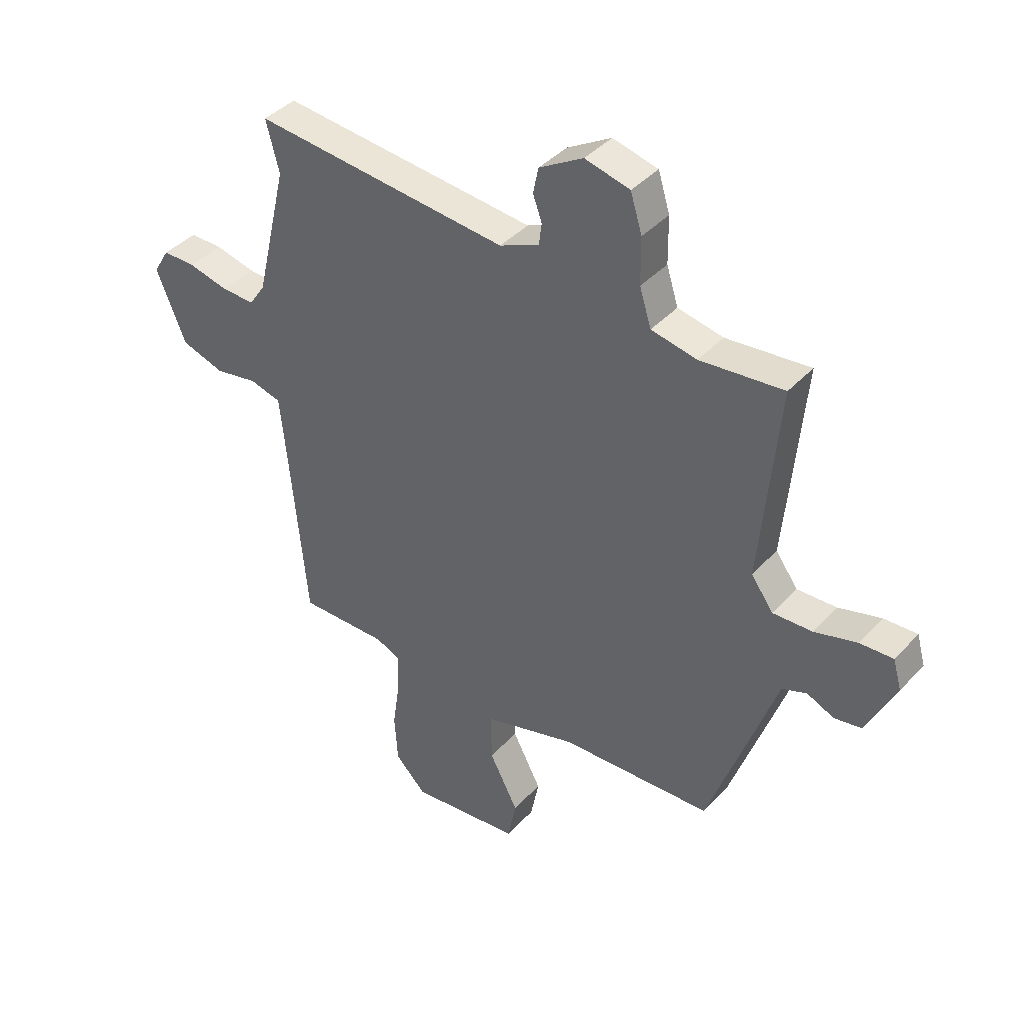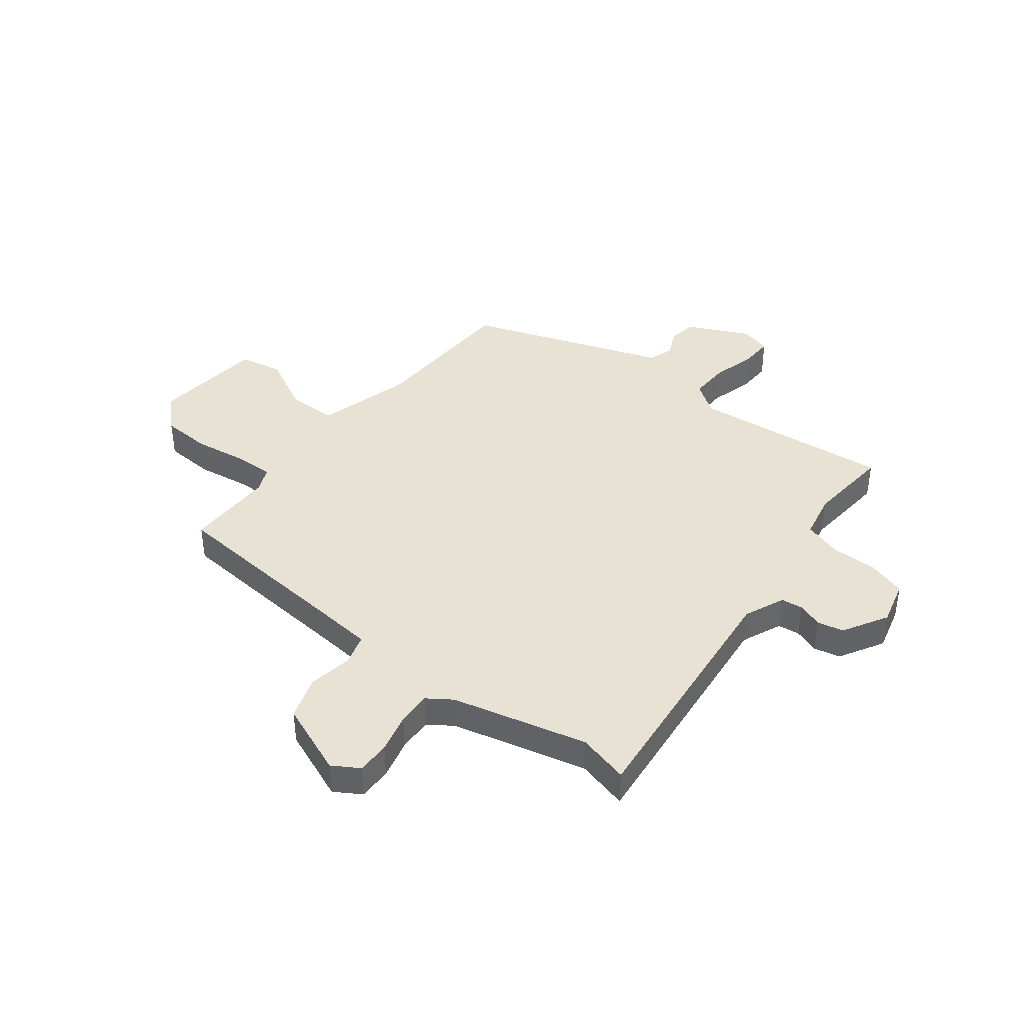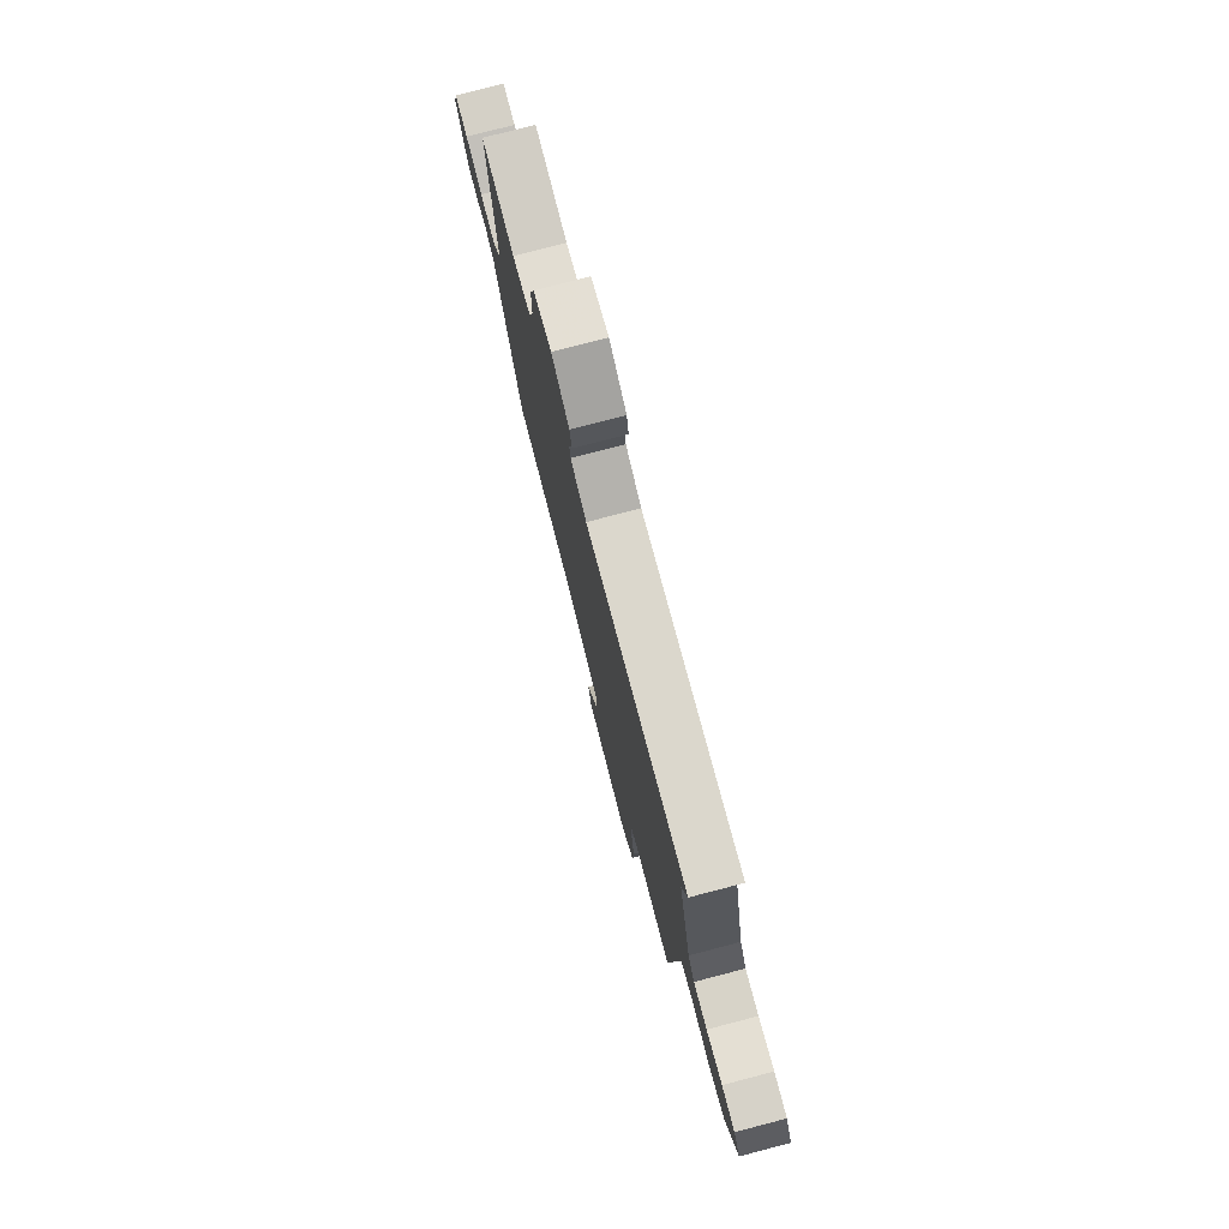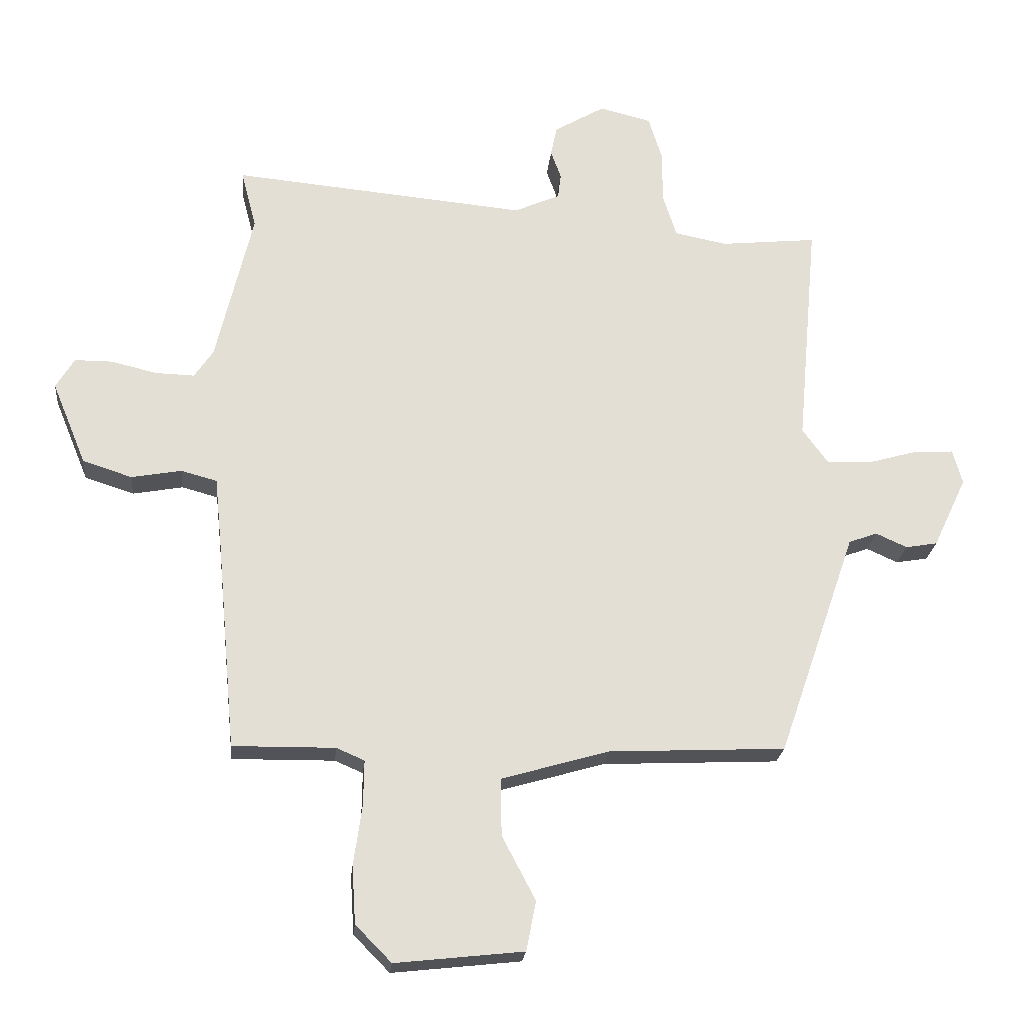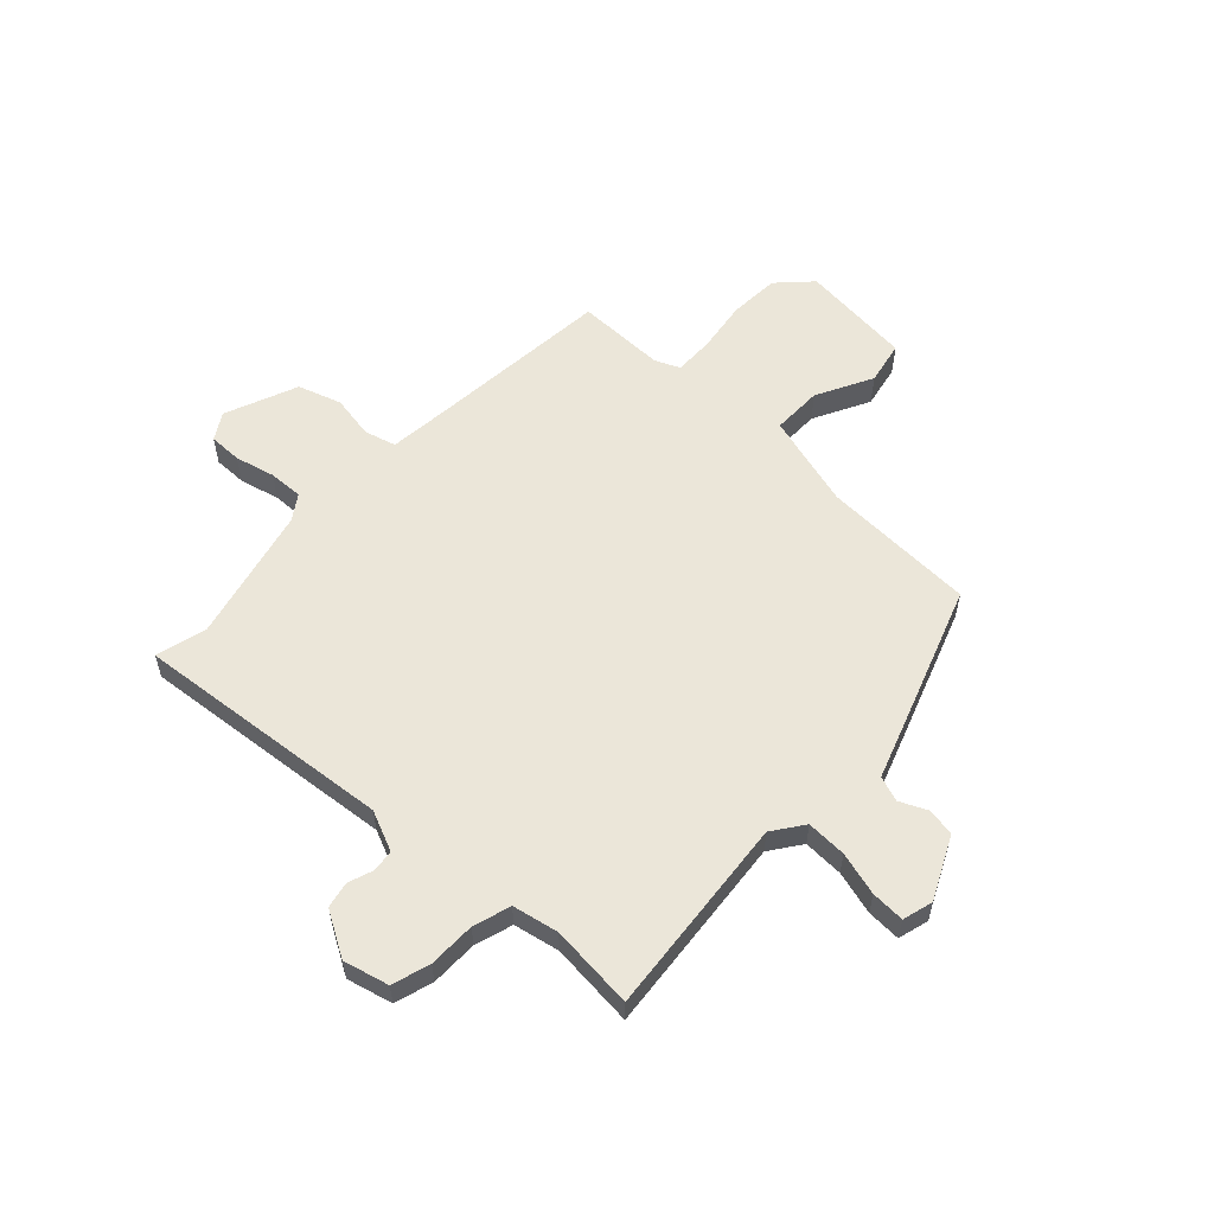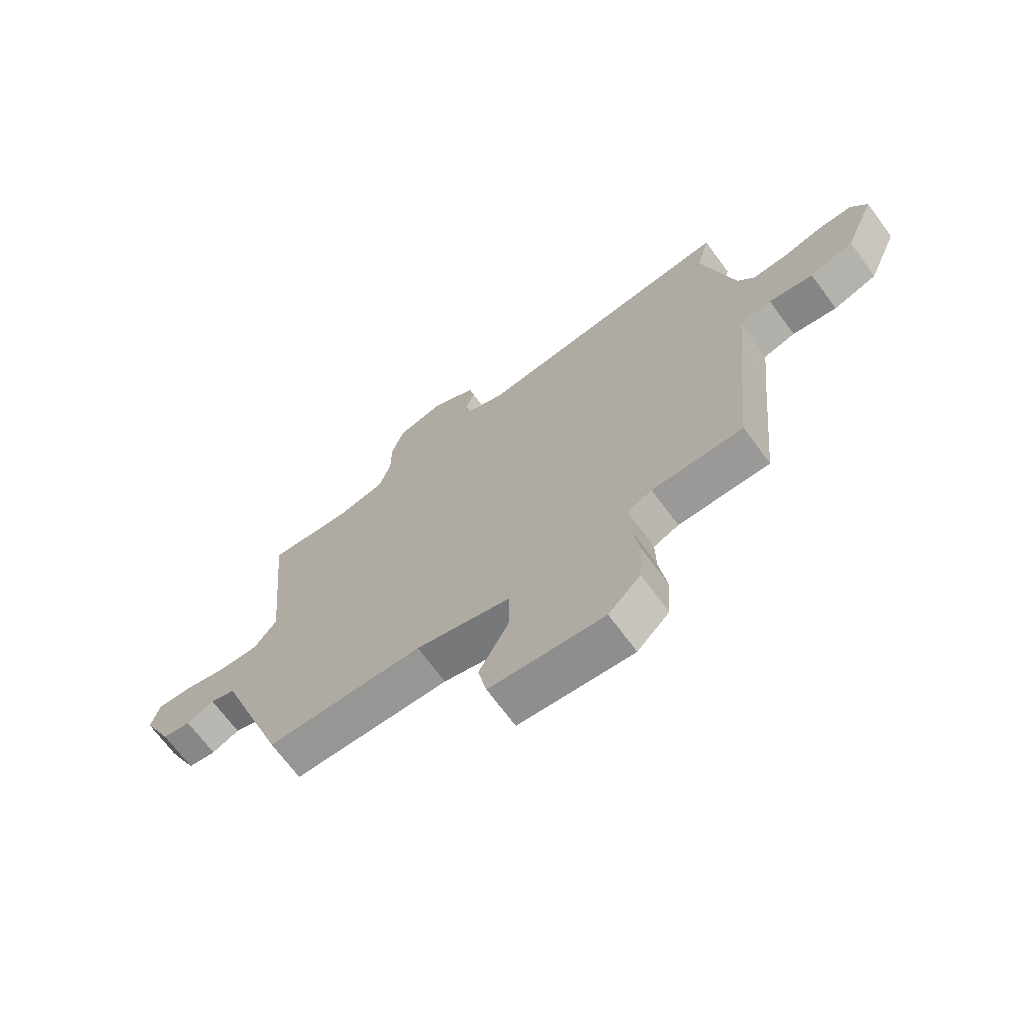
<metadata>
{"format":"obj","ext":"obj","renderer":"f3d","projection":"perspective","resolution":1024,"background":"white","views":[{"elev":40.4,"azim":37.9,"up":"+Z"},{"elev":40.9,"azim":-52.6,"up":"+Y"},{"elev":77.9,"azim":-104.6,"up":"+Z"},{"elev":-22.8,"azim":-5.4,"up":"+Z"},{"elev":57.3,"azim":42.9,"up":"+Y"},{"elev":-69.5,"azim":-143.6,"up":"+Z"}]}
</metadata>
<code>
v -0.487 0.07 -0.504
v -0.519 0.07 -0.16
v -0.531 0.07 -0.043
v -0.59 0.07 -0.027
v -0.672 0.07 -0.042
v -0.753 0.07 -0.016
v -0.809 0.07 0.12
v -0.779 0.07 0.17
v -0.717 0.07 0.17
v -0.642 0.07 0.152
v -0.578 0.07 0.15
v -0.547 0.07 0.196
v -0.487 0.07 0.449
v -0.512 0.07 0.545
v -0.028 0.07 0.5
v 0.047 0.07 0.533
v 0.052 0.07 0.574
v 0.035 0.07 0.621
v 0.045 0.07 0.67
v 0.128 0.07 0.719
v 0.213 0.07 0.698
v 0.235 0.07 0.627
v 0.236 0.07 0.539
v 0.258 0.07 0.469
v 0.344 0.07 0.452
v 0.502 0.07 0.468
v 0.468 0.07 0.093
v 0.51 0.07 0.035
v 0.585 0.07 0.038
v 0.666 0.07 0.061
v 0.729 0.07 0.064
v 0.745 0.07 0.007
v 0.69 0.07 -0.109
v 0.638 0.07 -0.118
v 0.587 0.07 -0.095
v 0.54 0.07 -0.112
v 0.495 0.07 -0.243
v 0.412 0.07 -0.482
v 0.123 0.07 -0.495
v -0.053 0.07 -0.546
v -0.052 0.07 -0.64
v 0.003 0.07 -0.745
v -0.013 0.07 -0.826
v -0.223 0.07 -0.849
v -0.282 0.07 -0.789
v -0.288 0.07 -0.695
v -0.274 0.07 -0.596
v -0.273 0.07 -0.522
v -0.319 0.07 -0.502
v -0.487 0 -0.504
v -0.519 0 -0.16
v -0.531 0 -0.043
v -0.59 0 -0.027
v -0.672 0 -0.042
v -0.753 0 -0.016
v -0.809 0 0.12
v -0.779 0 0.17
v -0.717 0 0.17
v -0.642 0 0.152
v -0.578 0 0.15
v -0.547 0 0.196
v -0.487 0 0.449
v -0.512 0 0.545
v -0.028 0 0.5
v 0.047 0 0.533
v 0.052 0 0.574
v 0.035 0 0.621
v 0.045 0 0.67
v 0.128 0 0.719
v 0.213 0 0.698
v 0.235 0 0.627
v 0.236 0 0.539
v 0.258 0 0.469
v 0.344 0 0.452
v 0.502 0 0.468
v 0.468 0 0.093
v 0.51 0 0.035
v 0.585 0 0.038
v 0.666 0 0.061
v 0.729 0 0.064
v 0.745 0 0.007
v 0.69 0 -0.109
v 0.638 0 -0.118
v 0.587 0 -0.095
v 0.54 0 -0.112
v 0.495 0 -0.243
v 0.412 0 -0.482
v 0.123 0 -0.495
v -0.053 0 -0.546
v -0.052 0 -0.64
v 0.003 0 -0.745
v -0.013 0 -0.826
v -0.223 0 -0.849
v -0.282 0 -0.789
v -0.288 0 -0.695
v -0.274 0 -0.596
v -0.273 0 -0.522
v -0.319 0 -0.502
f 45 46 47
f 44 45 47
f 43 44 47
f 42 43 47
f 41 42 47
f 40 41 47 48
f 39 40 48 49
f 49 1 2
f 39 49 2
f 38 39 2
f 37 38 2
f 36 37 2
f 33 34 35
f 32 33 35
f 31 32 35
f 30 31 35
f 29 30 35
f 36 2 3
f 35 36 3
f 29 35 3
f 28 29 3
f 25 26 27
f 24 25 27
f 21 22 23
f 20 21 23
f 19 20 23
f 18 19 23
f 17 18 23
f 16 17 23 24
f 15 16 24 27
f 15 27 28
f 14 15 28
f 13 14 28
f 8 9 10
f 7 8 10
f 6 7 10
f 5 6 10
f 4 5 10
f 4 10 11
f 28 3 4
f 13 28 4
f 12 13 4
f 4 11 12
f 96 95 94
f 96 94 93
f 96 93 92
f 96 92 91
f 96 91 90
f 97 96 90 89
f 98 97 89 88
f 51 50 98
f 51 98 88
f 51 88 87
f 51 87 86
f 51 86 85
f 84 83 82
f 84 82 81
f 84 81 80
f 84 80 79
f 84 79 78
f 52 51 85
f 52 85 84
f 52 84 78
f 52 78 77
f 76 75 74
f 76 74 73
f 72 71 70
f 72 70 69
f 72 69 68
f 72 68 67
f 72 67 66
f 73 72 66 65
f 76 73 65 64
f 77 76 64
f 77 64 63
f 77 63 62
f 59 58 57
f 59 57 56
f 59 56 55
f 59 55 54
f 59 54 53
f 60 59 53
f 53 52 77
f 53 77 62
f 53 62 61
f 61 60 53
f 1 50 51 2
f 2 51 52 3
f 3 52 53 4
f 4 53 54 5
f 5 54 55 6
f 6 55 56 7
f 7 56 57 8
f 8 57 58 9
f 9 58 59 10
f 10 59 60 11
f 11 60 61 12
f 12 61 62 13
f 13 62 63 14
f 14 63 64 15
f 15 64 65 16
f 16 65 66 17
f 17 66 67 18
f 18 67 68 19
f 19 68 69 20
f 20 69 70 21
f 21 70 71 22
f 22 71 72 23
f 23 72 73 24
f 24 73 74 25
f 25 74 75 26
f 26 75 76 27
f 27 76 77 28
f 28 77 78 29
f 29 78 79 30
f 30 79 80 31
f 31 80 81 32
f 32 81 82 33
f 33 82 83 34
f 34 83 84 35
f 35 84 85 36
f 36 85 86 37
f 37 86 87 38
f 38 87 88 39
f 39 88 89 40
f 40 89 90 41
f 41 90 91 42
f 42 91 92 43
f 43 92 93 44
f 44 93 94 45
f 45 94 95 46
f 46 95 96 47
f 47 96 97 48
f 48 97 98 49
f 49 98 50 1

</code>
